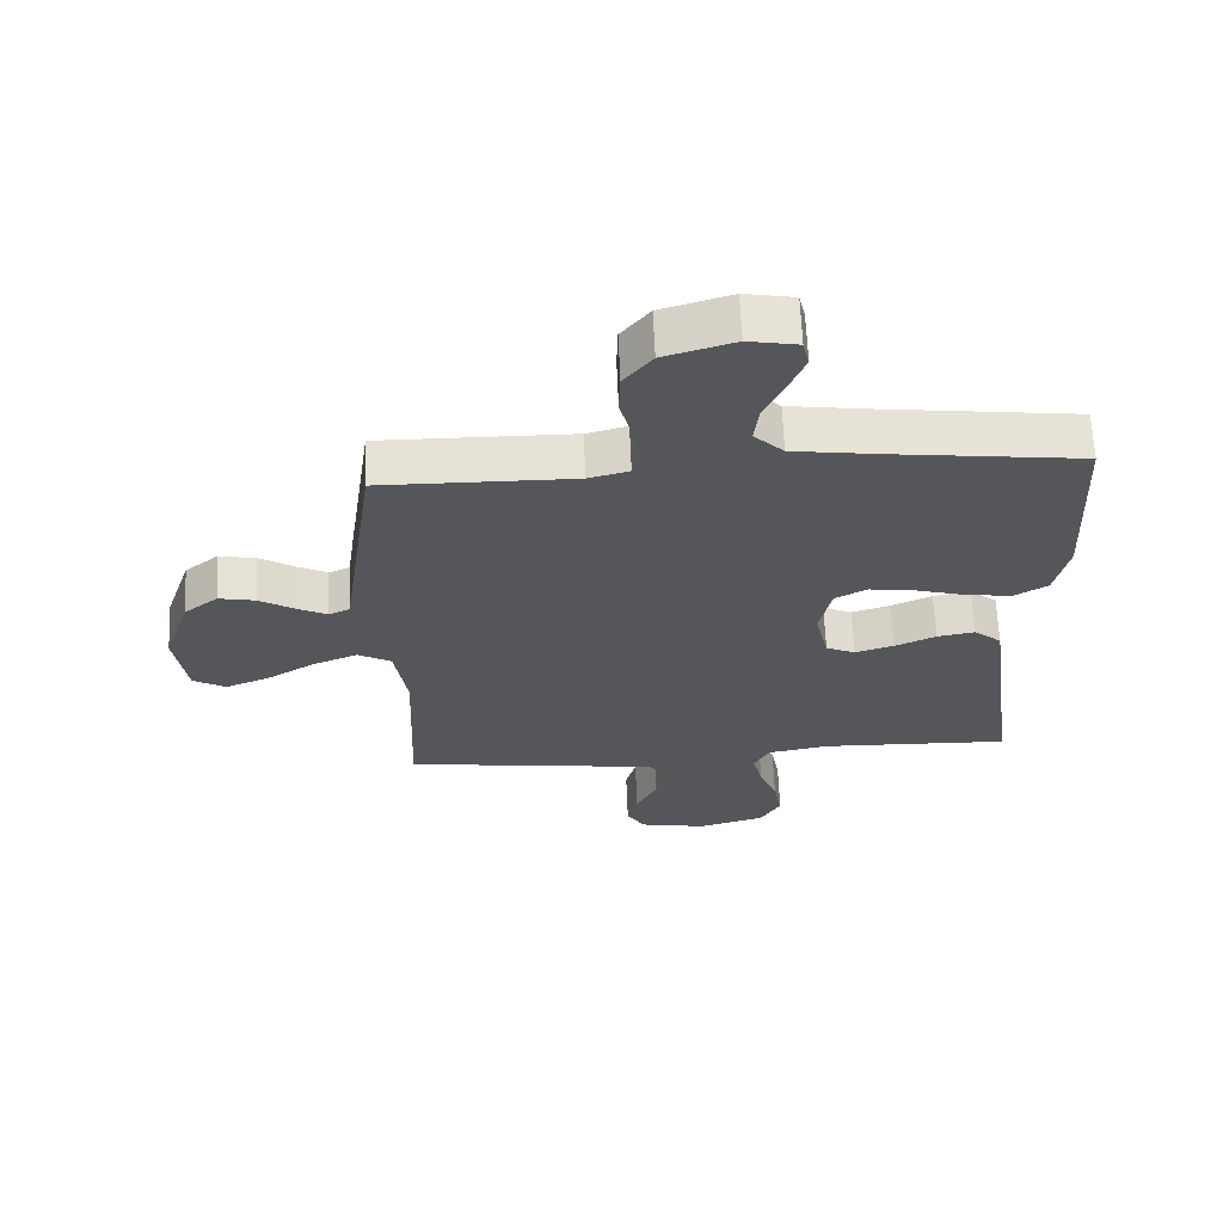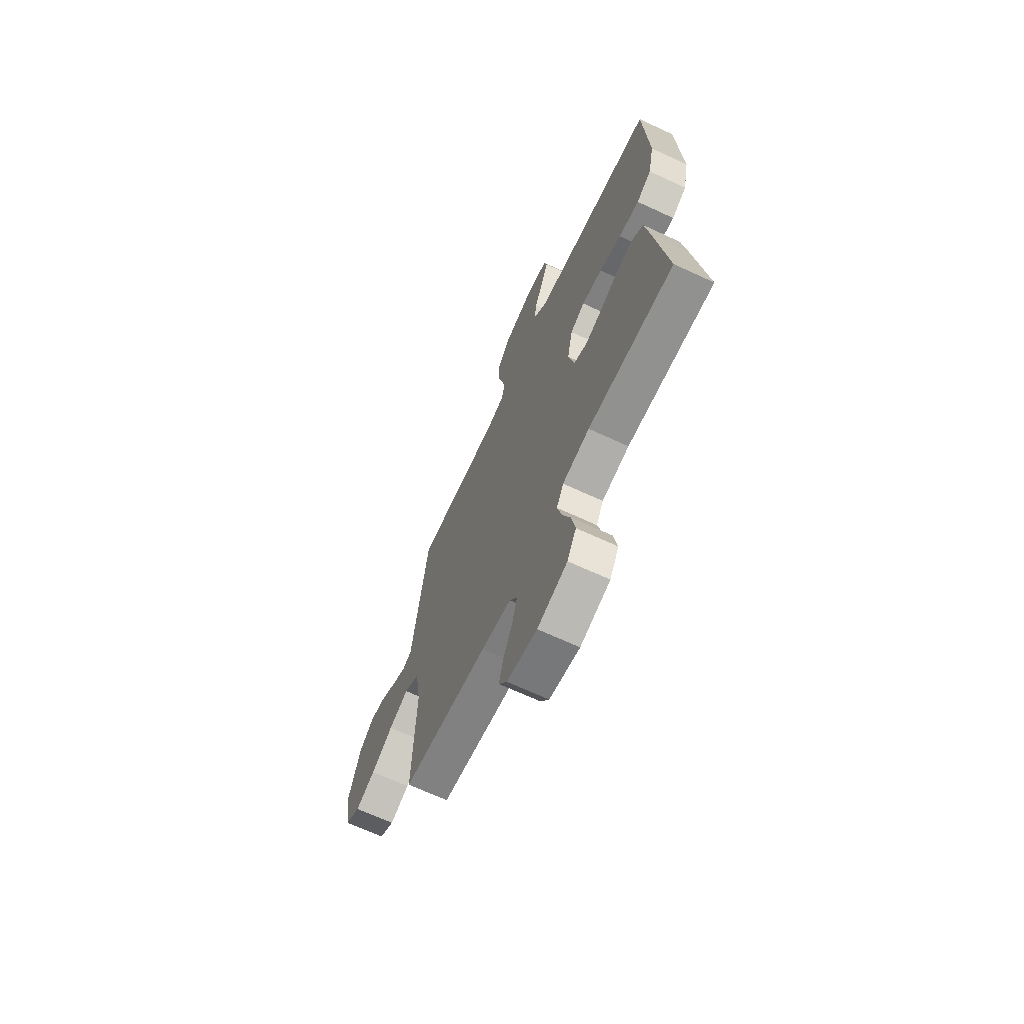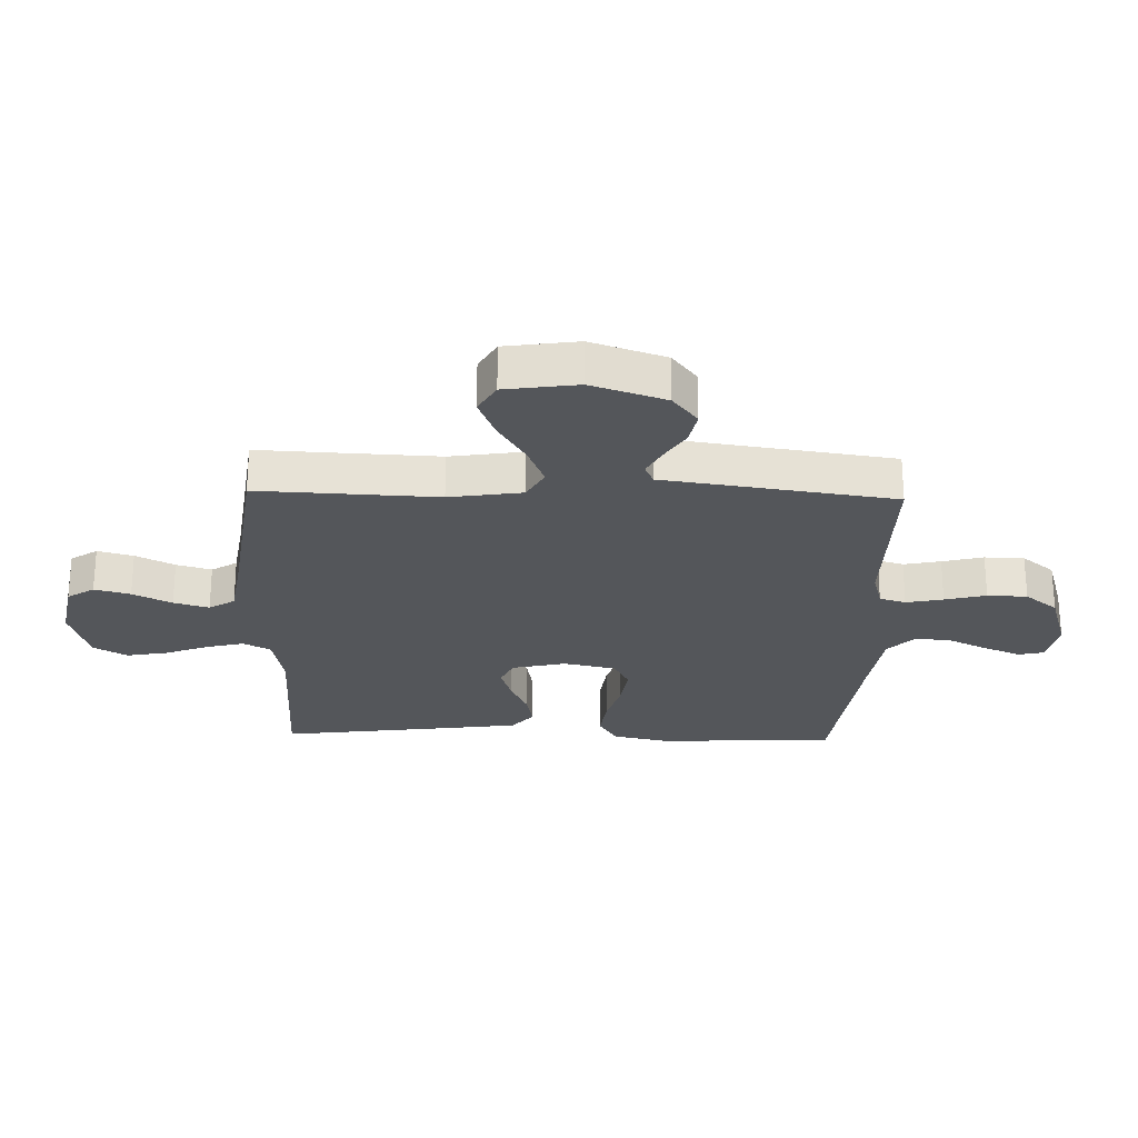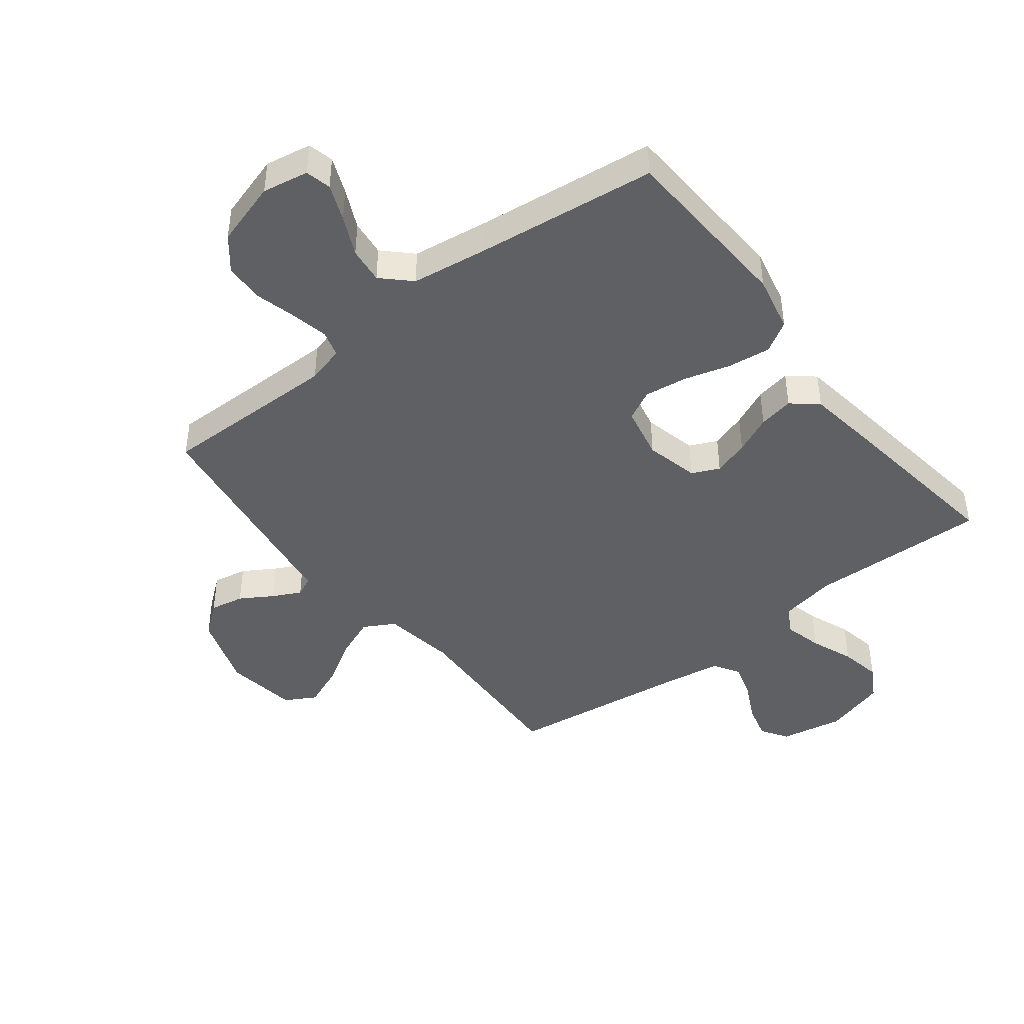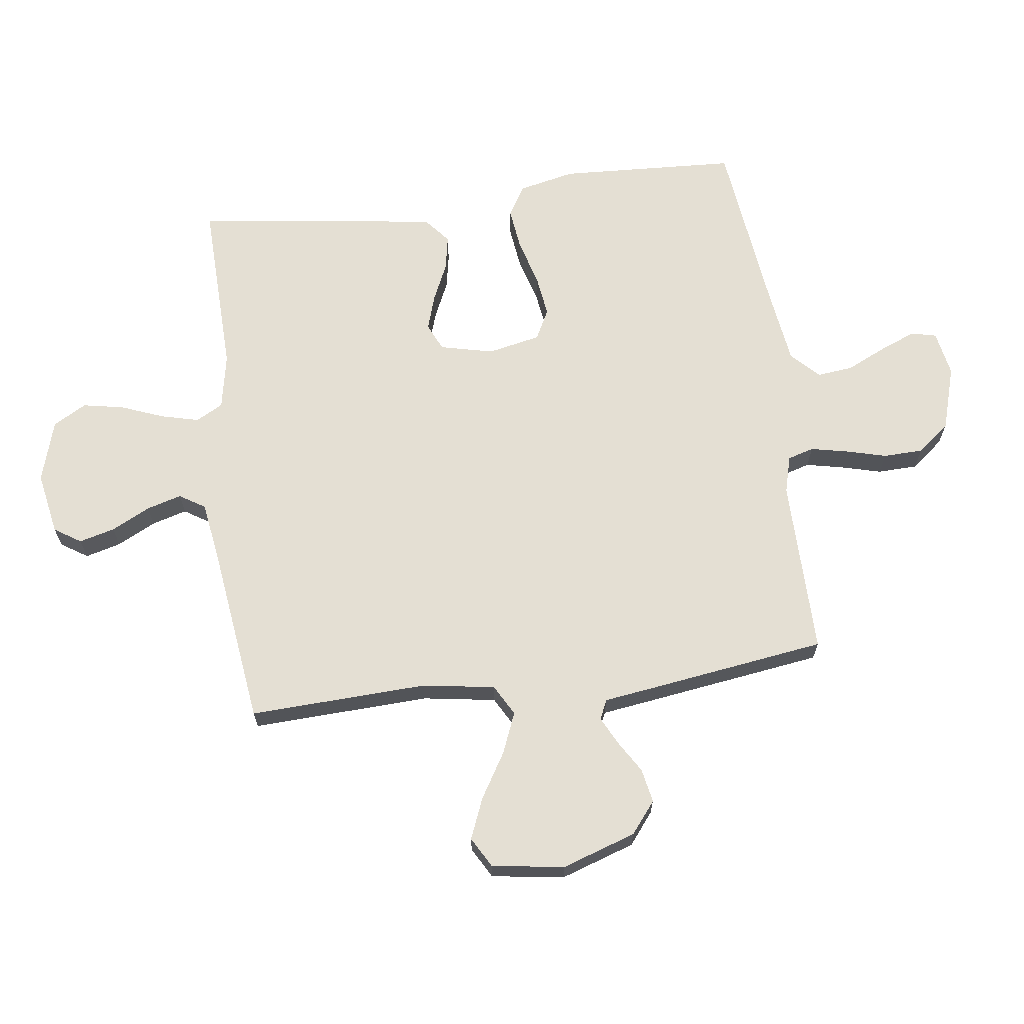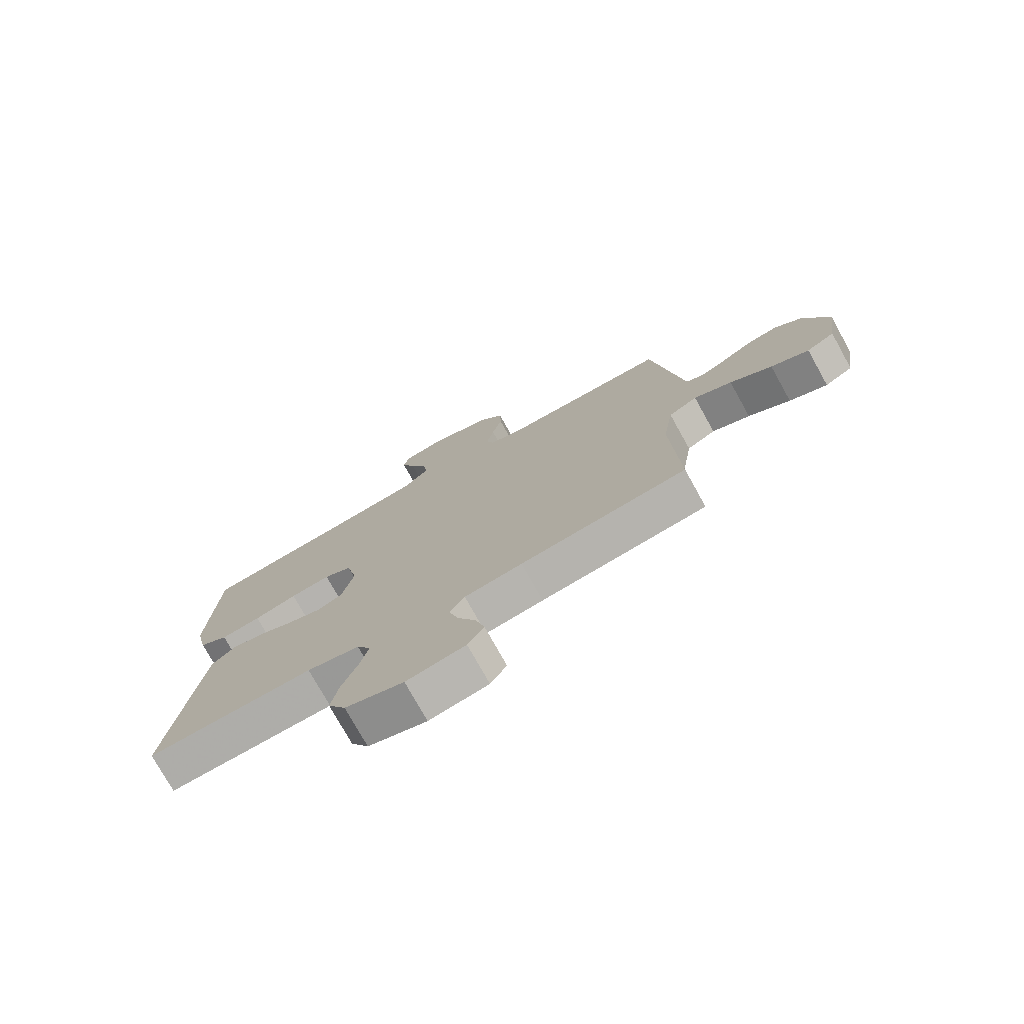
<metadata>
{"format":"obj","ext":"obj","renderer":"f3d","projection":"perspective","resolution":1024,"background":"white","views":[{"elev":64.5,"azim":-2.4,"up":"+Z"},{"elev":-67.6,"azim":65.1,"up":"+Z"},{"elev":-25.3,"azim":-91.7,"up":"+Y"},{"elev":-43.8,"azim":37.9,"up":"+Y"},{"elev":66.6,"azim":-97.4,"up":"+Y"},{"elev":-76.0,"azim":-150.9,"up":"+Z"}]}
</metadata>
<code>
v 0.5 0.07 -0.5
v 0.2 0.07 -0.491
v 0.105 0.07 -0.509
v 0.08 0.07 -0.555
v 0.096 0.07 -0.619
v 0.124 0.07 -0.691
v 0.137 0.07 -0.76
v 0.105 0.07 -0.816
v 0 0.07 -0.847
v -0.106 0.07 -0.827
v -0.135 0.07 -0.782
v -0.119 0.07 -0.722
v -0.086 0.07 -0.657
v -0.069 0.07 -0.598
v -0.096 0.07 -0.555
v -0.2 0.07 -0.539
v -0.5 0.07 -0.5
v -0.487 0.07 -0.2
v -0.506 0.07 -0.078
v -0.558 0.07 -0.049
v -0.627 0.07 -0.077
v -0.703 0.07 -0.123
v -0.772 0.07 -0.151
v -0.823 0.07 -0.122
v -0.841 0.07 0
v -0.799 0.07 0.125
v -0.746 0.07 0.167
v -0.689 0.07 0.156
v -0.635 0.07 0.123
v -0.588 0.07 0.099
v -0.555 0.07 0.114
v -0.543 0.07 0.2
v -0.5 0.07 0.5
v -0.2 0.07 0.497
v -0.137 0.07 0.514
v -0.124 0.07 0.558
v -0.137 0.07 0.62
v -0.155 0.07 0.689
v -0.153 0.07 0.756
v -0.109 0.07 0.811
v 0 0.07 0.844
v 0.077 0.07 0.83
v 0.087 0.07 0.787
v 0.062 0.07 0.726
v 0.031 0.07 0.66
v 0.024 0.07 0.599
v 0.07 0.07 0.554
v 0.2 0.07 0.536
v 0.5 0.07 0.5
v 0.515 0.07 0.2
v 0.494 0.07 0.105
v 0.442 0.07 0.074
v 0.37 0.07 0.083
v 0.293 0.07 0.105
v 0.221 0.07 0.115
v 0.17 0.07 0.089
v 0.151 0.07 0
v 0.172 0.07 -0.09
v 0.218 0.07 -0.111
v 0.278 0.07 -0.092
v 0.342 0.07 -0.063
v 0.401 0.07 -0.052
v 0.444 0.07 -0.088
v 0.46 0.07 -0.2
v 0.5 0 -0.5
v 0.2 0 -0.491
v 0.105 0 -0.509
v 0.08 0 -0.555
v 0.096 0 -0.619
v 0.124 0 -0.691
v 0.137 0 -0.76
v 0.105 0 -0.816
v 0 0 -0.847
v -0.106 0 -0.827
v -0.135 0 -0.782
v -0.119 0 -0.722
v -0.086 0 -0.657
v -0.069 0 -0.598
v -0.096 0 -0.555
v -0.2 0 -0.539
v -0.5 0 -0.5
v -0.487 0 -0.2
v -0.506 0 -0.078
v -0.558 0 -0.049
v -0.627 0 -0.077
v -0.703 0 -0.123
v -0.772 0 -0.151
v -0.823 0 -0.122
v -0.841 0 0
v -0.799 0 0.125
v -0.746 0 0.167
v -0.689 0 0.156
v -0.635 0 0.123
v -0.588 0 0.099
v -0.555 0 0.114
v -0.543 0 0.2
v -0.5 0 0.5
v -0.2 0 0.497
v -0.137 0 0.514
v -0.124 0 0.558
v -0.137 0 0.62
v -0.155 0 0.689
v -0.153 0 0.756
v -0.109 0 0.811
v 0 0 0.844
v 0.077 0 0.83
v 0.087 0 0.787
v 0.062 0 0.726
v 0.031 0 0.66
v 0.024 0 0.599
v 0.07 0 0.554
v 0.2 0 0.536
v 0.5 0 0.5
v 0.515 0 0.2
v 0.494 0 0.105
v 0.442 0 0.074
v 0.37 0 0.083
v 0.293 0 0.105
v 0.221 0 0.115
v 0.17 0 0.089
v 0.151 0 0
v 0.172 0 -0.09
v 0.218 0 -0.111
v 0.278 0 -0.092
v 0.342 0 -0.063
v 0.401 0 -0.052
v 0.444 0 -0.088
v 0.46 0 -0.2
f 63 64 1 2
f 60 61 62 63
f 59 60 63 2
f 58 59 2 3
f 57 58 3 4
f 51 52 53 54
f 51 54 55
f 48 49 50 51
f 47 48 51 55
f 46 47 55 56
f 42 43 44 45
f 40 41 42 45
f 40 45 46
f 37 38 39 40
f 36 37 40 46
f 35 36 46 56
f 31 32 33 34
f 31 34 35 56
f 26 27 28 29
f 26 29 30
f 25 26 30
f 24 25 30
f 21 22 23 24
f 20 21 24 30
f 19 20 30 31
f 16 17 18
f 15 16 18 19
f 10 11 12 13
f 10 13 14
f 9 10 14
f 8 9 14
f 5 6 7 8
f 4 5 8 14
f 57 4 14 15
f 31 56 57
f 15 19 31 57
f 66 65 128 127
f 127 126 125 124
f 66 127 124 123
f 67 66 123 122
f 68 67 122 121
f 118 117 116 115
f 119 118 115
f 115 114 113 112
f 119 115 112 111
f 120 119 111 110
f 109 108 107 106
f 109 106 105 104
f 110 109 104
f 104 103 102 101
f 110 104 101 100
f 120 110 100 99
f 98 97 96 95
f 120 99 98 95
f 93 92 91 90
f 94 93 90
f 94 90 89
f 94 89 88
f 88 87 86 85
f 94 88 85 84
f 95 94 84 83
f 82 81 80
f 83 82 80 79
f 77 76 75 74
f 78 77 74
f 78 74 73
f 78 73 72
f 72 71 70 69
f 78 72 69 68
f 79 78 68 121
f 121 120 95
f 121 95 83 79
f 1 65 66 2
f 2 66 67 3
f 3 67 68 4
f 4 68 69 5
f 5 69 70 6
f 6 70 71 7
f 7 71 72 8
f 8 72 73 9
f 9 73 74 10
f 10 74 75 11
f 11 75 76 12
f 12 76 77 13
f 13 77 78 14
f 14 78 79 15
f 15 79 80 16
f 16 80 81 17
f 17 81 82 18
f 18 82 83 19
f 19 83 84 20
f 20 84 85 21
f 21 85 86 22
f 22 86 87 23
f 23 87 88 24
f 24 88 89 25
f 25 89 90 26
f 26 90 91 27
f 27 91 92 28
f 28 92 93 29
f 29 93 94 30
f 30 94 95 31
f 31 95 96 32
f 32 96 97 33
f 33 97 98 34
f 34 98 99 35
f 35 99 100 36
f 36 100 101 37
f 37 101 102 38
f 38 102 103 39
f 39 103 104 40
f 40 104 105 41
f 41 105 106 42
f 42 106 107 43
f 43 107 108 44
f 44 108 109 45
f 45 109 110 46
f 46 110 111 47
f 47 111 112 48
f 48 112 113 49
f 49 113 114 50
f 50 114 115 51
f 51 115 116 52
f 52 116 117 53
f 53 117 118 54
f 54 118 119 55
f 55 119 120 56
f 56 120 121 57
f 57 121 122 58
f 58 122 123 59
f 59 123 124 60
f 60 124 125 61
f 61 125 126 62
f 62 126 127 63
f 63 127 128 64
f 64 128 65 1

</code>
